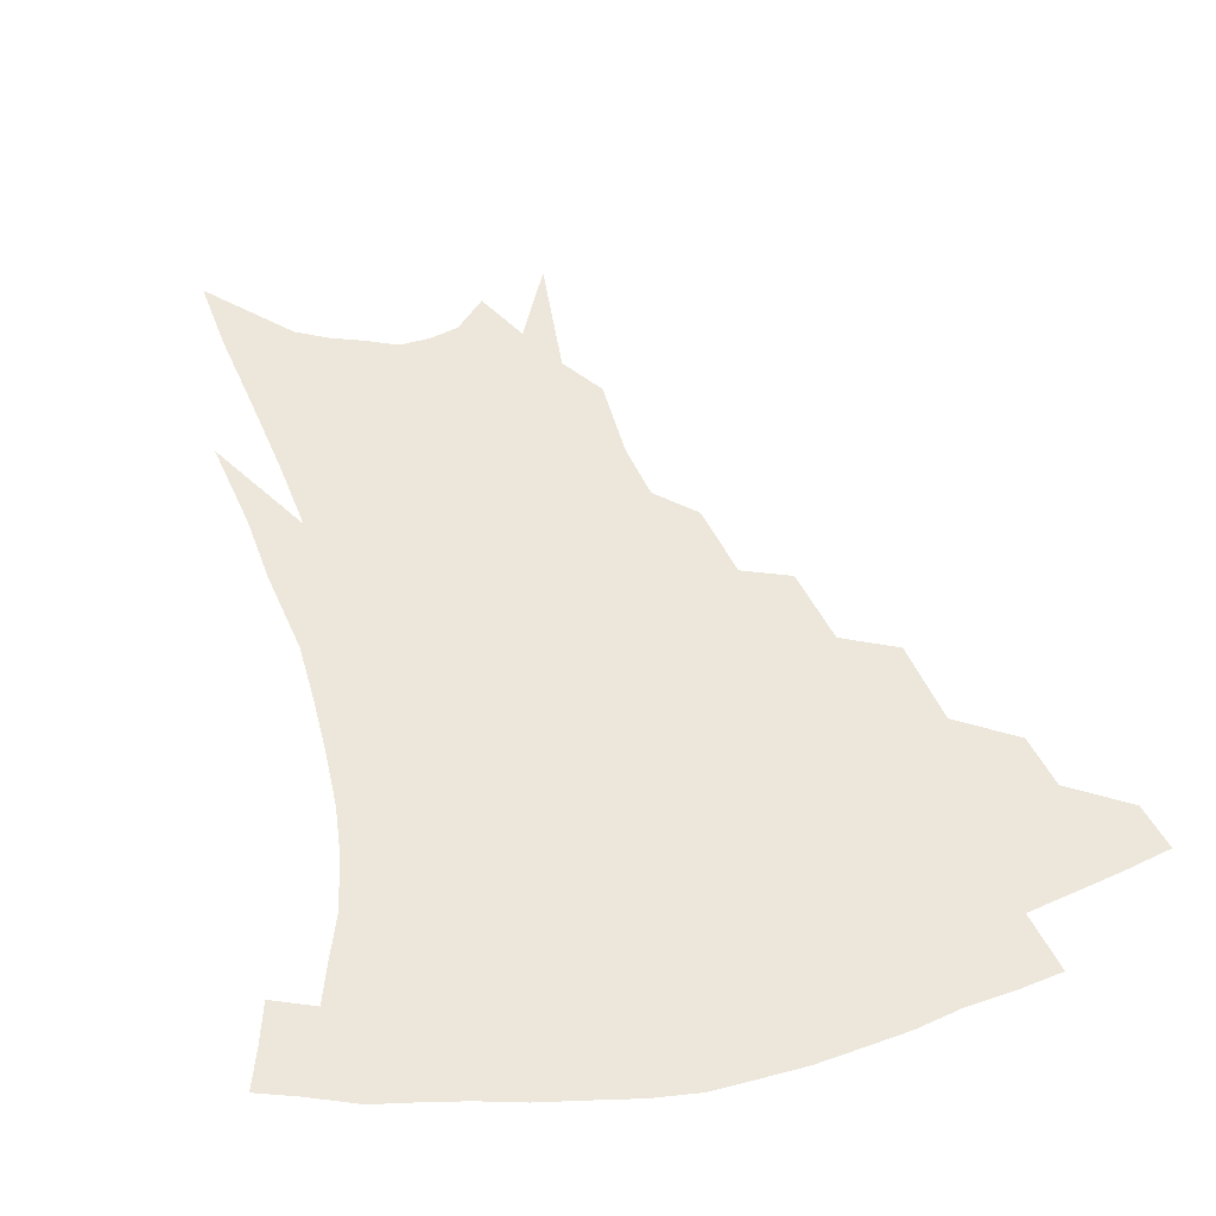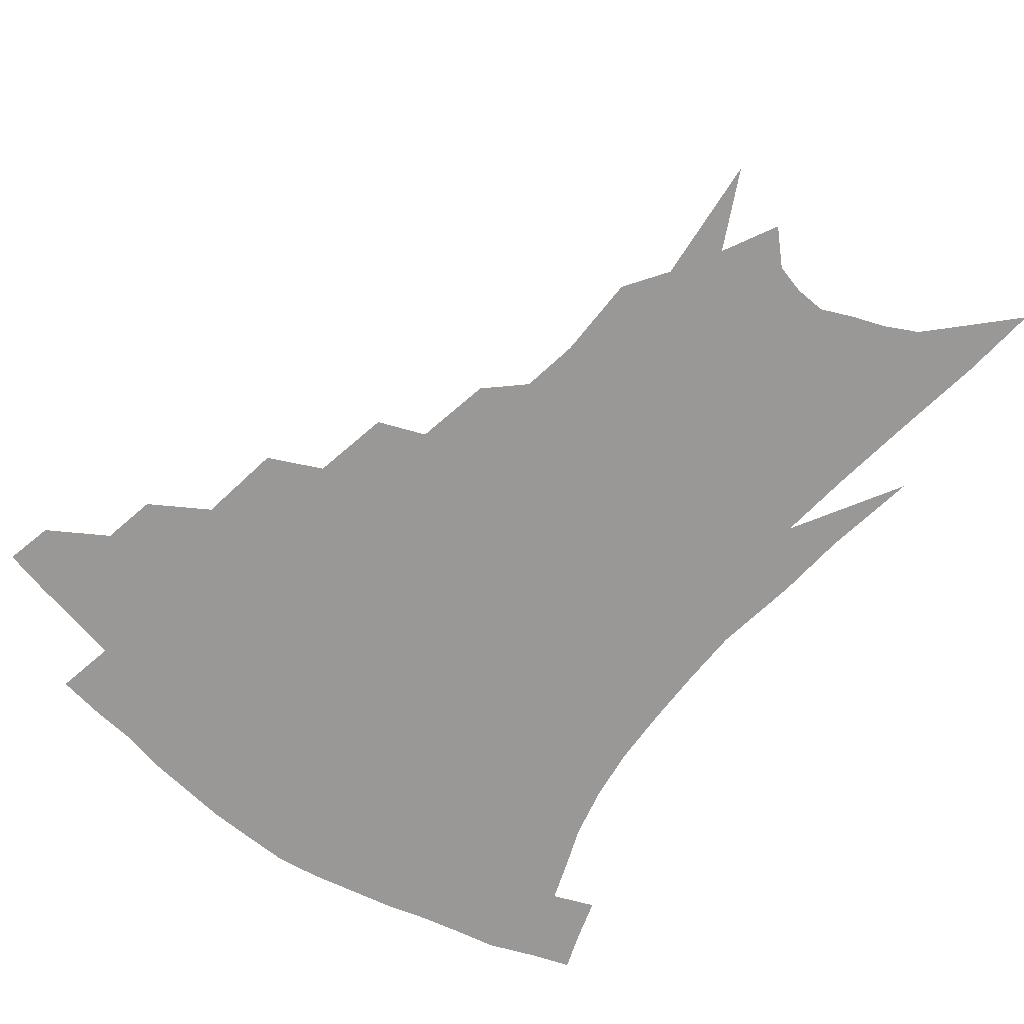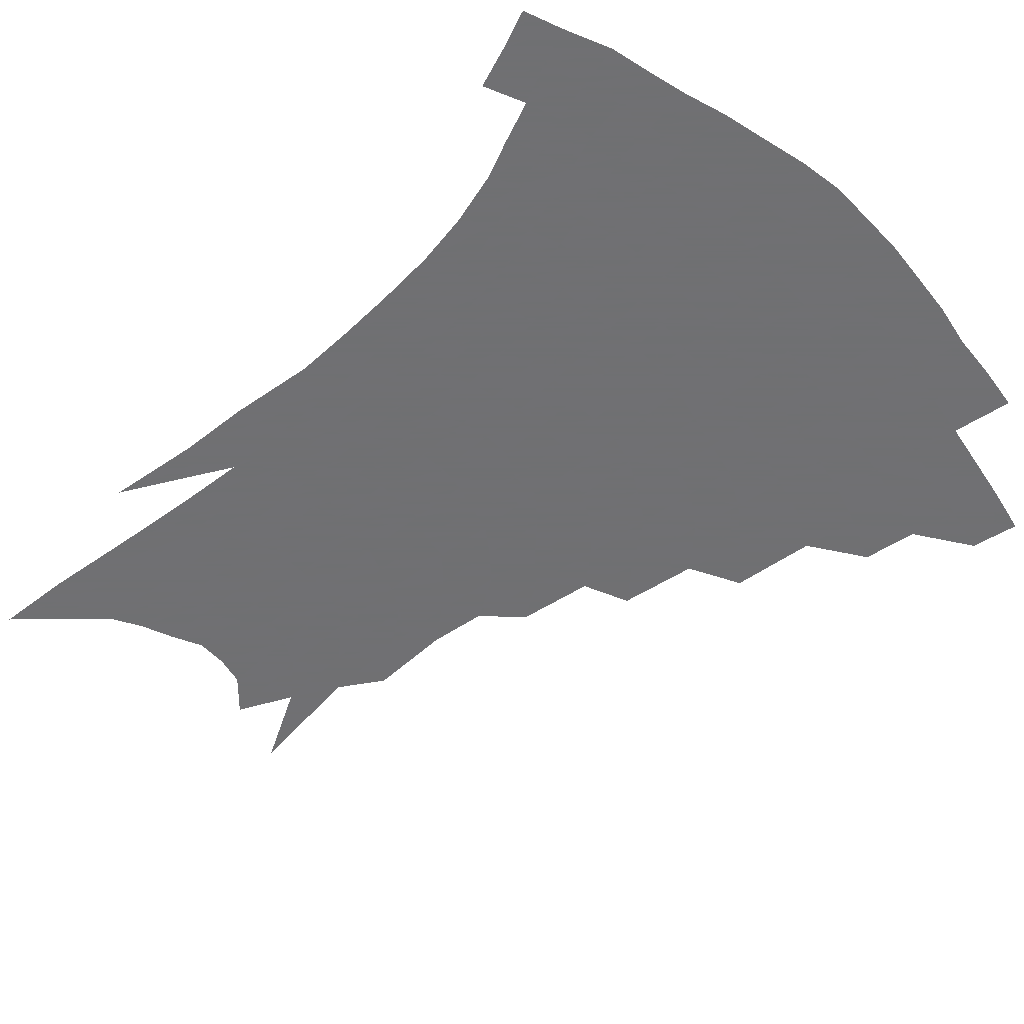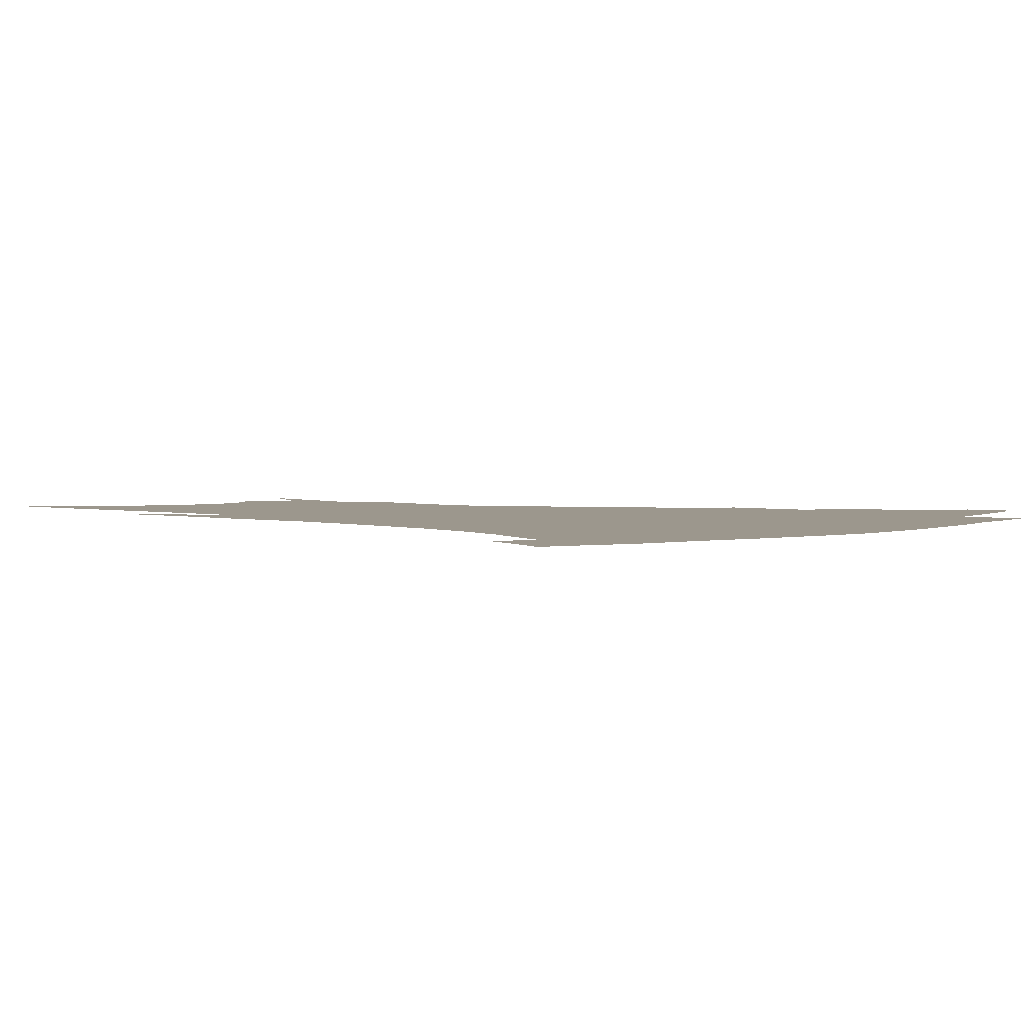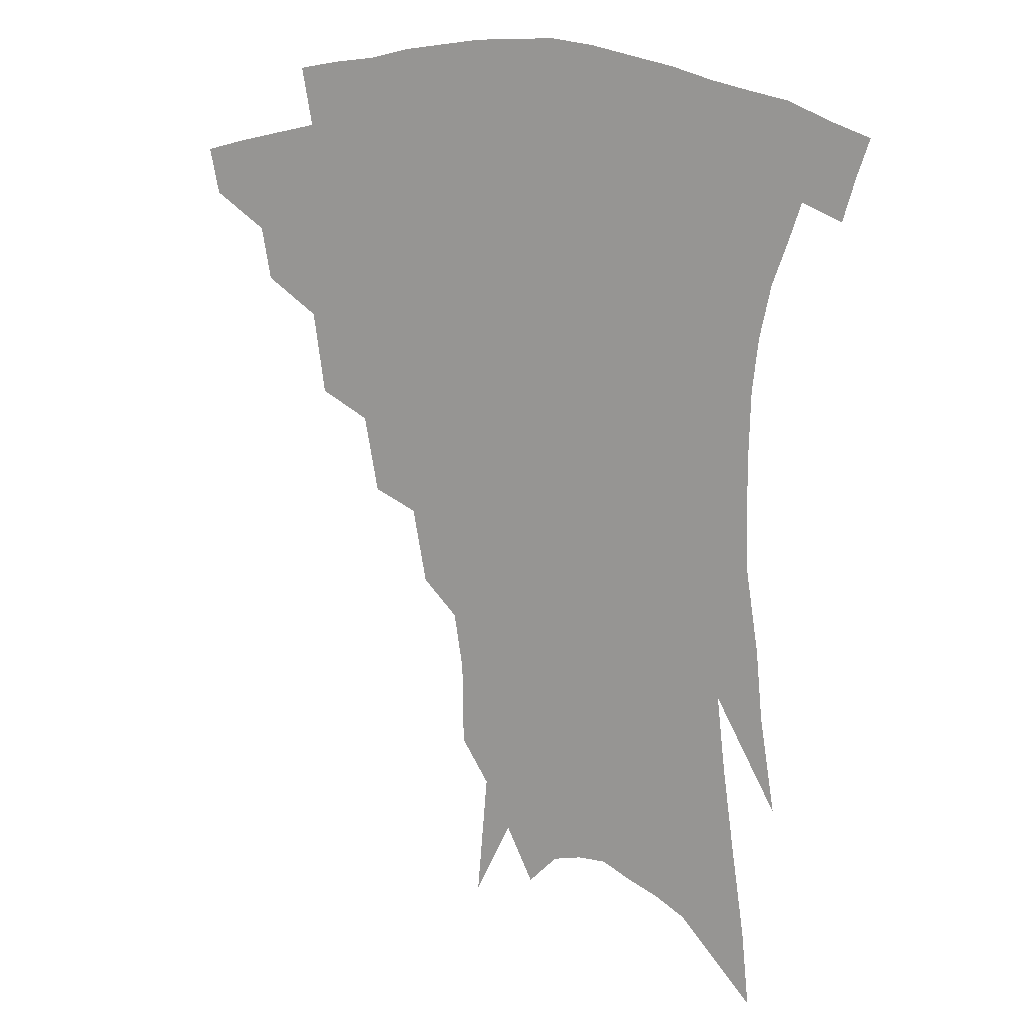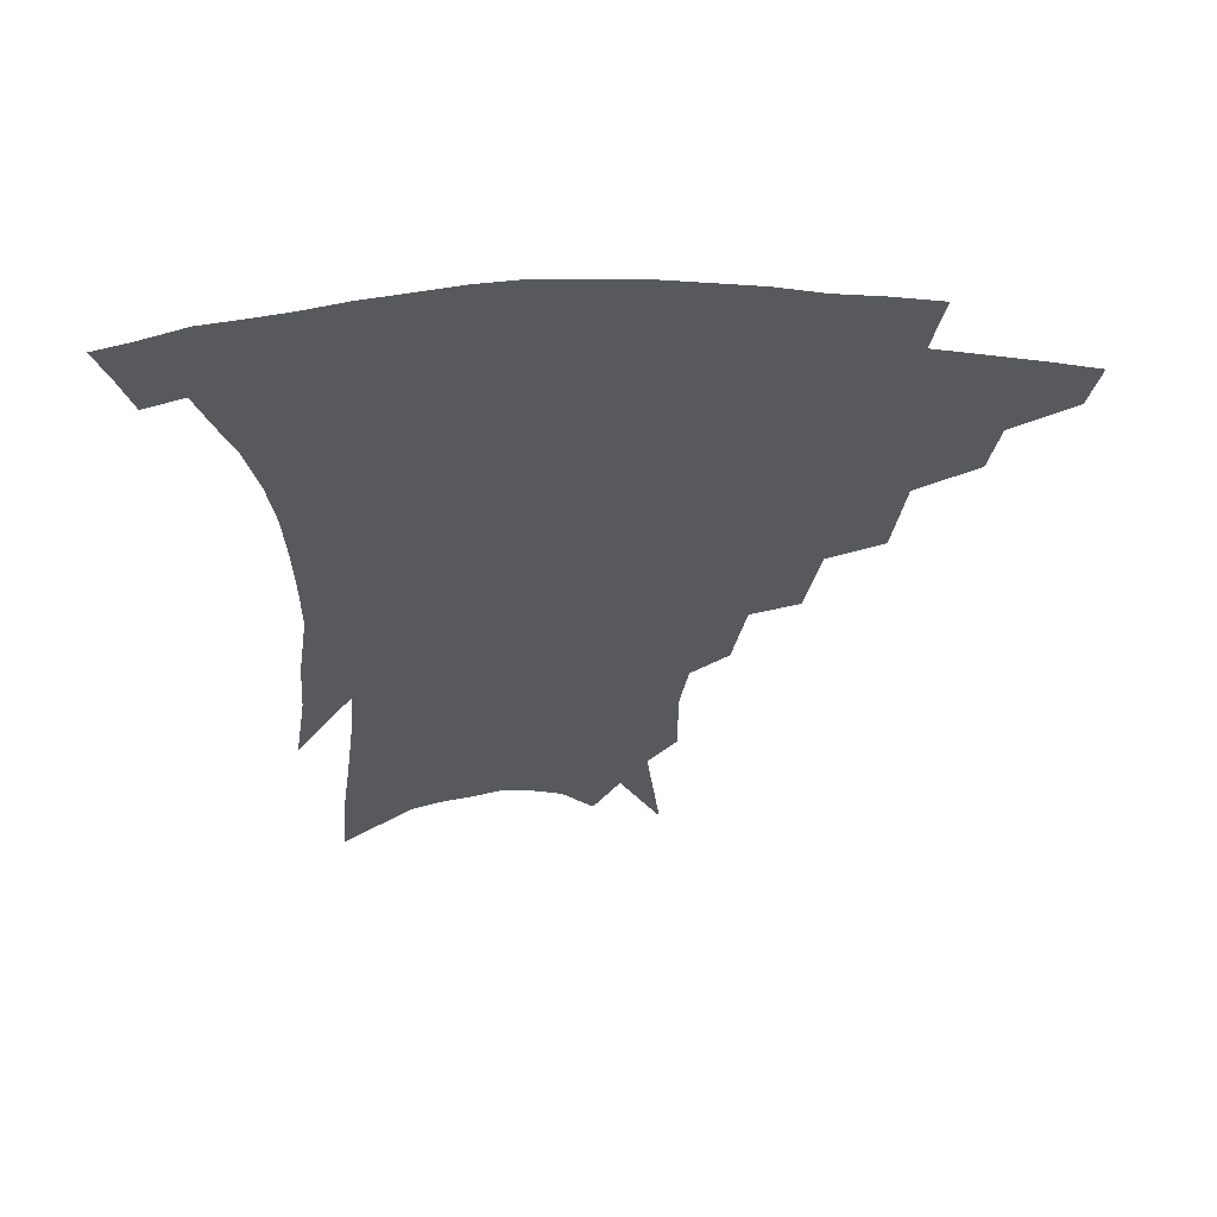
<metadata>
{"format":"obj","ext":"obj","renderer":"f3d","projection":"perspective","resolution":1024,"background":"white","views":[{"elev":50.6,"azim":165.7,"up":"+Z"},{"elev":-68.6,"azim":-37.6,"up":"+Z"},{"elev":-55.0,"azim":134.9,"up":"+Z"},{"elev":2.9,"azim":133.8,"up":"+Z"},{"elev":12.9,"azim":31.2,"up":"+Y"},{"elev":-29.6,"azim":-178.9,"up":"+Z"}]}
</metadata>
<code>
v 464.5 331.7 0
v 461 346.6 0
v 486.1 303.3 0
v 482.8 320.2 0
v 479.5 335.3 0
v 475.7 350.2 0
v 508.4 265.5 0
v 504.2 291.9 0
v 500.6 309.4 0
v 497.2 324.5 0
v 493.8 338.8 0
v 490.7 353.3 0
v 529.9 233.1 0
v 525.1 257.4 0
v 520.3 276.4 0
v 517.2 299 0
v 514.1 314.2 0
v 511 327.9 0
v 508.2 341.9 0
v 505.1 356.3 0
v 501.4 375.1 0
v 549.4 203.5 0
v 544.7 227.2 0
v 539.4 244.2 0
v 536.3 270.5 0
v 532.7 286.5 0
v 529.9 302.3 0
v 527.2 317.3 0
v 524.5 331.1 0
v 522.1 344.5 0
v 519.1 358.7 0
v 515.5 377.4 0
v 564.6 148.6 0
v 564.2 174.6 0
v 561.1 192.6 0
v 557.4 216.6 0
v 553.4 238.6 0
v 550.2 260.2 0
v 547.6 278.5 0
v 545.2 293.5 0
v 542.5 306.5 0
v 540.1 319.9 0
v 537.8 333.1 0
v 535.8 347 0
v 532.9 362.3 0
v 529.9 378.9 0
v 570.3 95.45 0
v 573.8 135 0
v 573.6 162 0
v 572.2 185.3 0
v 569.1 206.8 0
v 565.7 224.1 0
v 562.7 247.3 0
v 560.6 266.6 0
v 558.6 282.6 0
v 556.8 296.2 0
v 555.5 310.4 0
v 553.5 322.9 0
v 551.4 335.6 0
v 549.8 349 0
v 547 364.2 0
v 543.8 381.9 0
v 582.5 119.8 0
v 582.8 144.9 0
v 582.4 175.3 0
v 580.1 194.4 0
v 577.3 214.1 0
v 574.7 234 0
v 572.3 252.5 0
v 571.1 273.1 0
v 569.3 284.5 0
v 568.4 299.5 0
v 567.5 312.7 0
v 566.5 325.1 0
v 566.4 337.7 0
v 563.2 351.1 0
v 561.2 364.9 0
v 557.7 383.6 0
v 591.5 102.7 0
v 592.4 131.8 0
v 591.8 156.2 0
v 590.4 179.7 0
v 588.2 202.3 0
v 585.9 220.6 0
v 583.8 242.1 0
v 582.2 258 0
v 581.2 275.5 0
v 580.2 287.9 0
v 580 302.6 0
v 579.1 314.2 0
v 578.3 325.7 0
v 578.1 338.8 0
v 576.2 352.2 0
v 574.7 365.3 0
v 571.3 385.2 0
v 601.2 112.4 0
v 601.1 136.7 0
v 600.2 161.5 0
v 598.6 183 0
v 596.6 203.5 0
v 594.6 223.2 0
v 593 242 0
v 591.8 261.7 0
v 591.2 276.3 0
v 590.9 289.7 0
v 590.9 304.1 0
v 590.3 314.9 0
v 590.4 327.1 0
v 590.5 339.5 0
v 588.9 353.1 0
v 587.6 367.1 0
v 585.1 385.6 0
v 610.5 114.8 0
v 609.8 140.1 0
v 608.6 162.3 0
v 606.8 186.3 0
v 604.9 207.5 0
v 603.3 226.1 0
v 602.1 246.7 0
v 601.4 261.8 0
v 601.1 275.6 0
v 601.3 291.2 0
v 601.6 304.3 0
v 602.2 316.3 0
v 602.1 327.7 0
v 602.3 339.7 0
v 601.7 353.3 0
v 601 367.5 0
v 598.8 386 0
v 620 115.2 0
v 618.5 141.9 0
v 617 163.6 0
v 615 188.3 0
v 613.4 207.8 0
v 612 227.5 0
v 611.1 246.7 0
v 610.9 261.6 0
v 611 277.6 0
v 611.4 291.6 0
v 612.2 303.4 0
v 613.3 316.7 0
v 614.1 328.3 0
v 614.3 340.3 0
v 614.3 353 0
v 615.1 366 0
v 613 384.1 0
v 630 110.8 0
v 627.5 139.8 0
v 625.5 163.7 0
v 623.3 189 0
v 621.9 208.5 0
v 620.8 226.9 0
v 620.1 245.2 0
v 620.3 259.8 0
v 620.6 275.6 0
v 621.4 289.4 0
v 622.6 302.6 0
v 624 315.2 0
v 625.7 327.8 0
v 627.2 339.1 0
v 628.1 350.9 0
v 629.5 362.7 0
v 627.4 381 0
v 639.9 107.1 0
v 636.8 136 0
v 634.2 162.2 0
v 632 186.3 0
v 630.7 206.2 0
v 629.9 223.8 0
v 629.6 240.6 0
v 629.5 257.3 0
v 629.9 274.6 0
v 631 287.4 0
v 632.8 302.5 0
v 634.8 314.6 0
v 636.8 326.4 0
v 638.8 337.7 0
v 640.9 349.1 0
v 641.9 361.3 0
v 641.1 378.1 0
v 650 101.8 0
v 647.1 128.3 0
v 643.6 156.7 0
v 641.3 180.6 0
v 639.9 200.9 0
v 639.2 218.8 0
v 638.8 235.9 0
v 638.8 252.9 0
v 639 271.7 0
v 640.4 286.4 0
v 642.3 299.2 0
v 644.9 313.2 0
v 647.5 324.5 0
v 650.2 335.9 0
v 652.9 347.1 0
v 654.1 359.5 0
v 654.8 374.2 0
v 661.9 89.63 0
v 658.8 116.1 0
v 654.5 146.2 0
v 652.1 169.3 0
v 650.1 191.6 0
v 649.1 211 0
v 648.2 230.1 0
v 648 248.5 0
v 648.3 266.1 0
v 649.5 282.3 0
v 651.5 298.8 0
v 654.5 309.8 0
v 657.8 322.2 0
v 660.8 333.3 0
v 664.4 344.8 0
v 666 358.2 0
v 667.8 371.3 0
v 674.2 76.91 0
v 671.8 100.7 0
v 667.6 129.6 0
v 663.9 156 0
v 661.2 179.5 0
v 659.7 201.1 0
v 658.2 221.5 0
v 658.2 238.6 0
v 658 257.6 0
v 658.6 275.7 0
v 660.2 292.9 0
v 663.6 304.9 0
v 667.5 319.2 0
v 671.4 330.7 0
v 674.9 342.2 0
v 677.9 355.1 0
v 680.1 368.7 0
v 681.4 144.8 0
v 676.6 174.7 0
v 674.6 196.7 0
v 670.3 224 0
v 669.9 241.9 0
v 669.9 260.5 0
v 670.6 279.6 0
v 672.6 296.5 0
v 676.4 313.2 0
v 681.3 326.1 0
v 685.7 338.8 0
v 690.6 350.7 0
v 695.1 362.6 0
v 698.8 333.4 0
v 702.8 346.5 0
v 707 358.5 0
f 4 5 1
f 1 5 2
f 5 6 2
f 8 9 3
f 3 9 4
f 9 10 4
f 4 10 5
f 10 11 5
f 5 11 6
f 11 12 6
f 14 15 7
f 7 15 8
f 15 16 8
f 8 16 9
f 16 17 9
f 9 17 10
f 17 18 10
f 10 18 11
f 18 19 11
f 11 19 12
f 19 20 12
f 23 24 13
f 13 24 14
f 24 25 14
f 14 25 15
f 25 26 15
f 15 26 16
f 26 27 16
f 16 27 17
f 27 28 17
f 17 28 18
f 28 29 18
f 18 29 19
f 29 30 19
f 19 30 20
f 30 31 20
f 20 31 21
f 31 32 21
f 35 36 22
f 22 36 23
f 36 37 23
f 23 37 24
f 37 38 24
f 24 38 25
f 38 39 25
f 25 39 26
f 39 40 26
f 26 40 27
f 40 41 27
f 27 41 28
f 41 42 28
f 28 42 29
f 42 43 29
f 29 43 30
f 43 44 30
f 30 44 31
f 44 45 31
f 31 45 32
f 45 46 32
f 48 49 33
f 33 49 34
f 49 50 34
f 34 50 35
f 50 51 35
f 35 51 36
f 51 52 36
f 36 52 37
f 52 53 37
f 37 53 38
f 53 54 38
f 38 54 39
f 54 55 39
f 39 55 40
f 55 56 40
f 40 56 41
f 56 57 41
f 41 57 42
f 57 58 42
f 42 58 43
f 58 59 43
f 43 59 44
f 59 60 44
f 44 60 45
f 60 61 45
f 45 61 46
f 61 62 46
f 47 63 48
f 63 64 48
f 48 64 49
f 64 65 49
f 49 65 50
f 65 66 50
f 50 66 51
f 66 67 51
f 51 67 52
f 67 68 52
f 52 68 53
f 68 69 53
f 53 69 54
f 69 70 54
f 54 70 55
f 70 71 55
f 55 71 56
f 71 72 56
f 56 72 57
f 72 73 57
f 57 73 58
f 73 74 58
f 58 74 59
f 74 75 59
f 59 75 60
f 75 76 60
f 60 76 61
f 76 77 61
f 61 77 62
f 77 78 62
f 79 80 63
f 63 80 64
f 80 81 64
f 64 81 65
f 81 82 65
f 65 82 66
f 82 83 66
f 66 83 67
f 83 84 67
f 67 84 68
f 84 85 68
f 68 85 69
f 85 86 69
f 69 86 70
f 86 87 70
f 70 87 71
f 87 88 71
f 71 88 72
f 88 89 72
f 72 89 73
f 89 90 73
f 73 90 74
f 90 91 74
f 74 91 75
f 91 92 75
f 75 92 76
f 92 93 76
f 76 93 77
f 93 94 77
f 77 94 78
f 94 95 78
f 79 96 80
f 96 97 80
f 80 97 81
f 97 98 81
f 81 98 82
f 98 99 82
f 82 99 83
f 99 100 83
f 83 100 84
f 100 101 84
f 84 101 85
f 101 102 85
f 85 102 86
f 102 103 86
f 86 103 87
f 103 104 87
f 87 104 88
f 104 105 88
f 88 105 89
f 105 106 89
f 89 106 90
f 106 107 90
f 90 107 91
f 107 108 91
f 91 108 92
f 108 109 92
f 92 109 93
f 109 110 93
f 93 110 94
f 110 111 94
f 94 111 95
f 111 112 95
f 96 113 97
f 113 114 97
f 97 114 98
f 114 115 98
f 98 115 99
f 115 116 99
f 99 116 100
f 116 117 100
f 100 117 101
f 117 118 101
f 101 118 102
f 118 119 102
f 102 119 103
f 119 120 103
f 103 120 104
f 120 121 104
f 104 121 105
f 121 122 105
f 105 122 106
f 122 123 106
f 106 123 107
f 123 124 107
f 107 124 108
f 124 125 108
f 108 125 109
f 125 126 109
f 109 126 110
f 126 127 110
f 110 127 111
f 127 128 111
f 111 128 112
f 128 129 112
f 113 130 114
f 130 131 114
f 114 131 115
f 131 132 115
f 115 132 116
f 132 133 116
f 116 133 117
f 133 134 117
f 117 134 118
f 134 135 118
f 118 135 119
f 135 136 119
f 119 136 120
f 136 137 120
f 120 137 121
f 137 138 121
f 121 138 122
f 138 139 122
f 122 139 123
f 139 140 123
f 123 140 124
f 140 141 124
f 124 141 125
f 141 142 125
f 125 142 126
f 142 143 126
f 126 143 127
f 143 144 127
f 127 144 128
f 144 145 128
f 128 145 129
f 145 146 129
f 130 147 131
f 147 148 131
f 131 148 132
f 148 149 132
f 132 149 133
f 149 150 133
f 133 150 134
f 150 151 134
f 134 151 135
f 151 152 135
f 135 152 136
f 152 153 136
f 136 153 137
f 153 154 137
f 137 154 138
f 154 155 138
f 138 155 139
f 155 156 139
f 139 156 140
f 156 157 140
f 140 157 141
f 157 158 141
f 141 158 142
f 158 159 142
f 142 159 143
f 159 160 143
f 143 160 144
f 160 161 144
f 144 161 145
f 161 162 145
f 145 162 146
f 162 163 146
f 147 164 148
f 164 165 148
f 148 165 149
f 165 166 149
f 149 166 150
f 166 167 150
f 150 167 151
f 167 168 151
f 151 168 152
f 168 169 152
f 152 169 153
f 169 170 153
f 153 170 154
f 170 171 154
f 154 171 155
f 171 172 155
f 155 172 156
f 172 173 156
f 156 173 157
f 173 174 157
f 157 174 158
f 174 175 158
f 158 175 159
f 175 176 159
f 159 176 160
f 176 177 160
f 160 177 161
f 177 178 161
f 161 178 162
f 178 179 162
f 162 179 163
f 179 180 163
f 164 181 165
f 181 182 165
f 165 182 166
f 182 183 166
f 166 183 167
f 183 184 167
f 167 184 168
f 184 185 168
f 168 185 169
f 185 186 169
f 169 186 170
f 186 187 170
f 170 187 171
f 187 188 171
f 171 188 172
f 188 189 172
f 172 189 173
f 189 190 173
f 173 190 174
f 190 191 174
f 174 191 175
f 191 192 175
f 175 192 176
f 192 193 176
f 176 193 177
f 193 194 177
f 177 194 178
f 194 195 178
f 178 195 179
f 195 196 179
f 179 196 180
f 196 197 180
f 181 198 182
f 198 199 182
f 182 199 183
f 199 200 183
f 183 200 184
f 200 201 184
f 184 201 185
f 201 202 185
f 185 202 186
f 202 203 186
f 186 203 187
f 203 204 187
f 187 204 188
f 204 205 188
f 188 205 189
f 205 206 189
f 189 206 190
f 206 207 190
f 190 207 191
f 207 208 191
f 191 208 192
f 208 209 192
f 192 209 193
f 209 210 193
f 193 210 194
f 210 211 194
f 194 211 195
f 211 212 195
f 195 212 196
f 212 213 196
f 196 213 197
f 213 214 197
f 198 215 199
f 215 216 199
f 199 216 200
f 216 217 200
f 200 217 201
f 217 218 201
f 201 218 202
f 218 219 202
f 202 219 203
f 219 220 203
f 203 220 204
f 220 221 204
f 204 221 205
f 221 222 205
f 205 222 206
f 222 223 206
f 206 223 207
f 223 224 207
f 207 224 208
f 224 225 208
f 208 225 209
f 225 226 209
f 209 226 210
f 226 227 210
f 210 227 211
f 227 228 211
f 211 228 212
f 228 229 212
f 212 229 213
f 229 230 213
f 213 230 214
f 230 231 214
f 219 232 220
f 232 233 220
f 220 233 221
f 233 234 221
f 221 234 222
f 234 235 222
f 222 235 223
f 235 236 223
f 223 236 224
f 236 237 224
f 224 237 225
f 237 238 225
f 225 238 226
f 238 239 226
f 226 239 227
f 239 240 227
f 227 240 228
f 240 241 228
f 228 241 229
f 241 242 229
f 229 242 230
f 242 243 230
f 230 243 231
f 243 244 231
f 242 245 243
f 245 246 243
f 243 246 244
f 246 247 244

</code>
